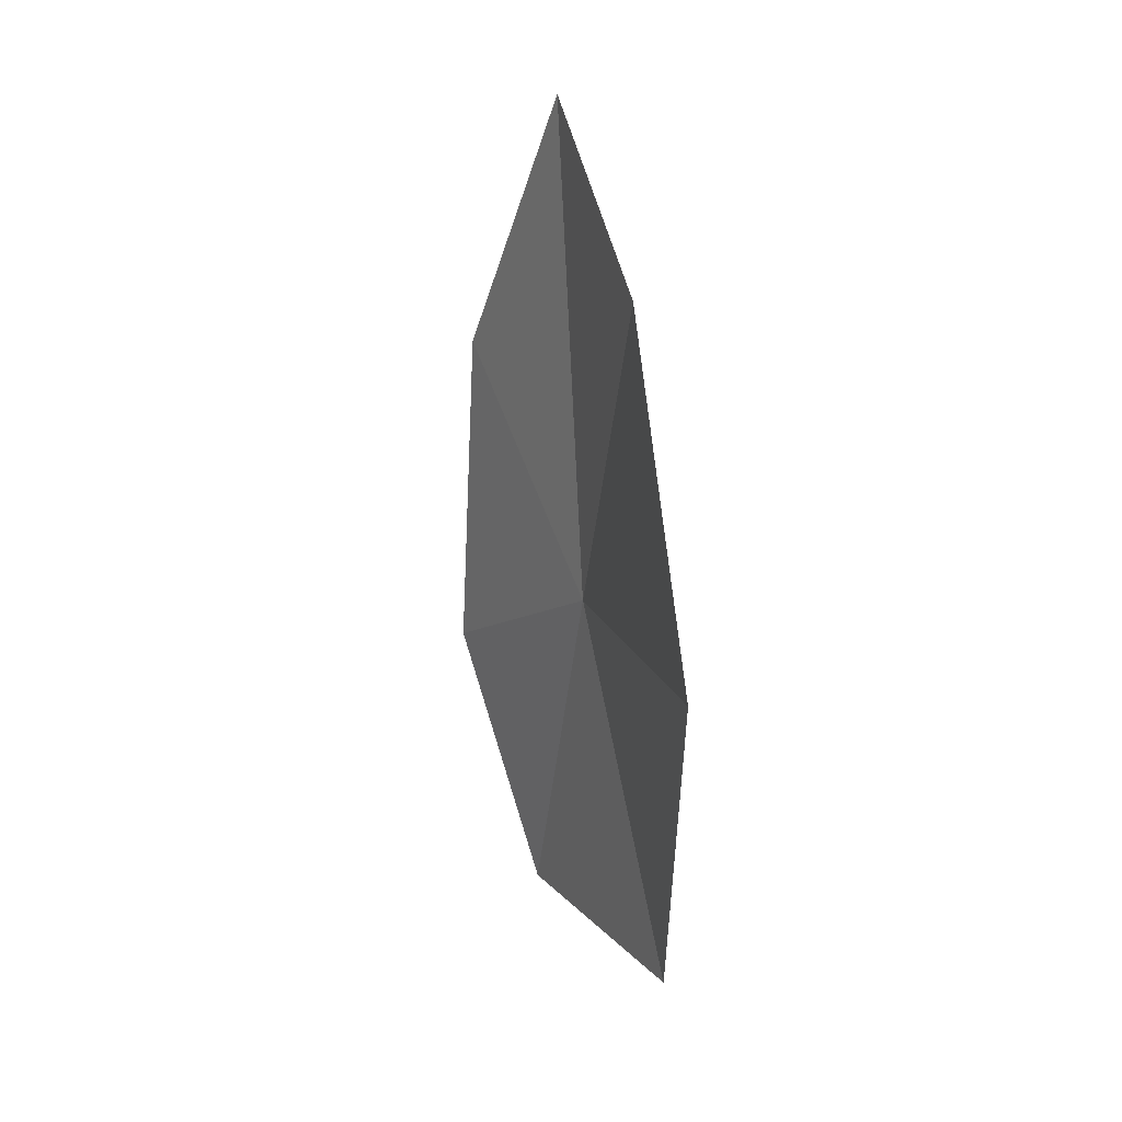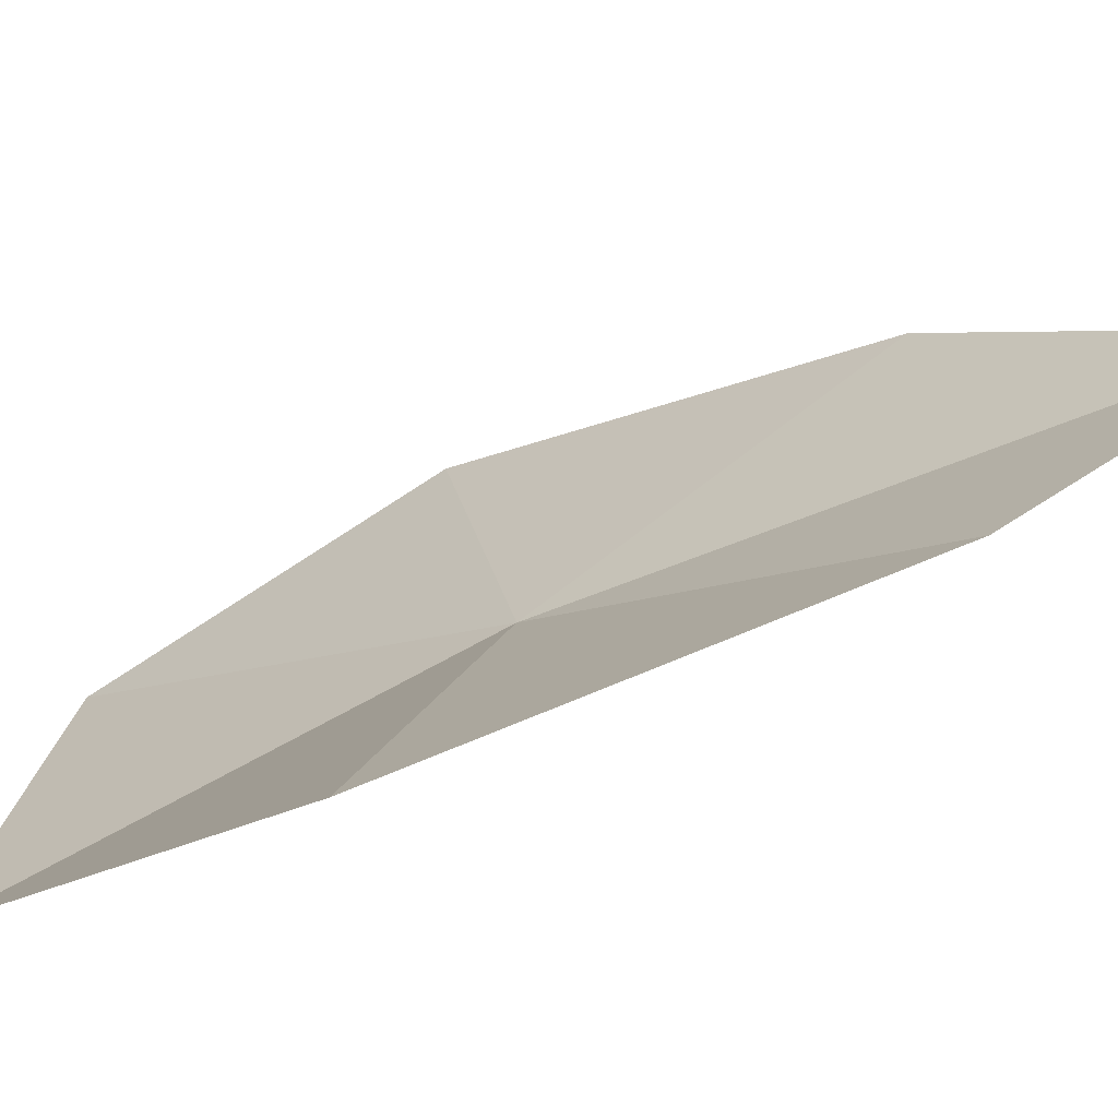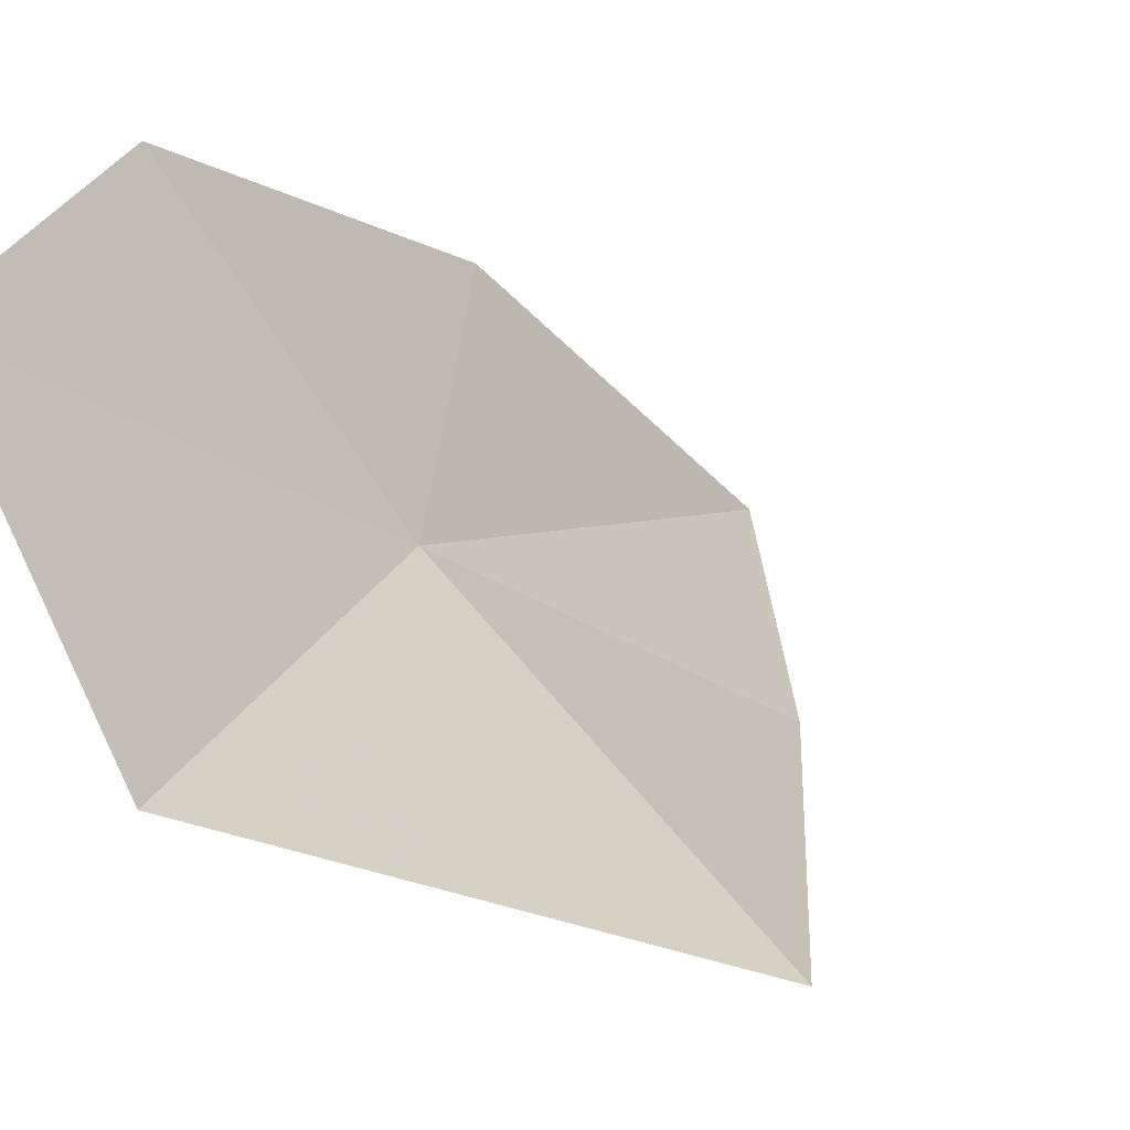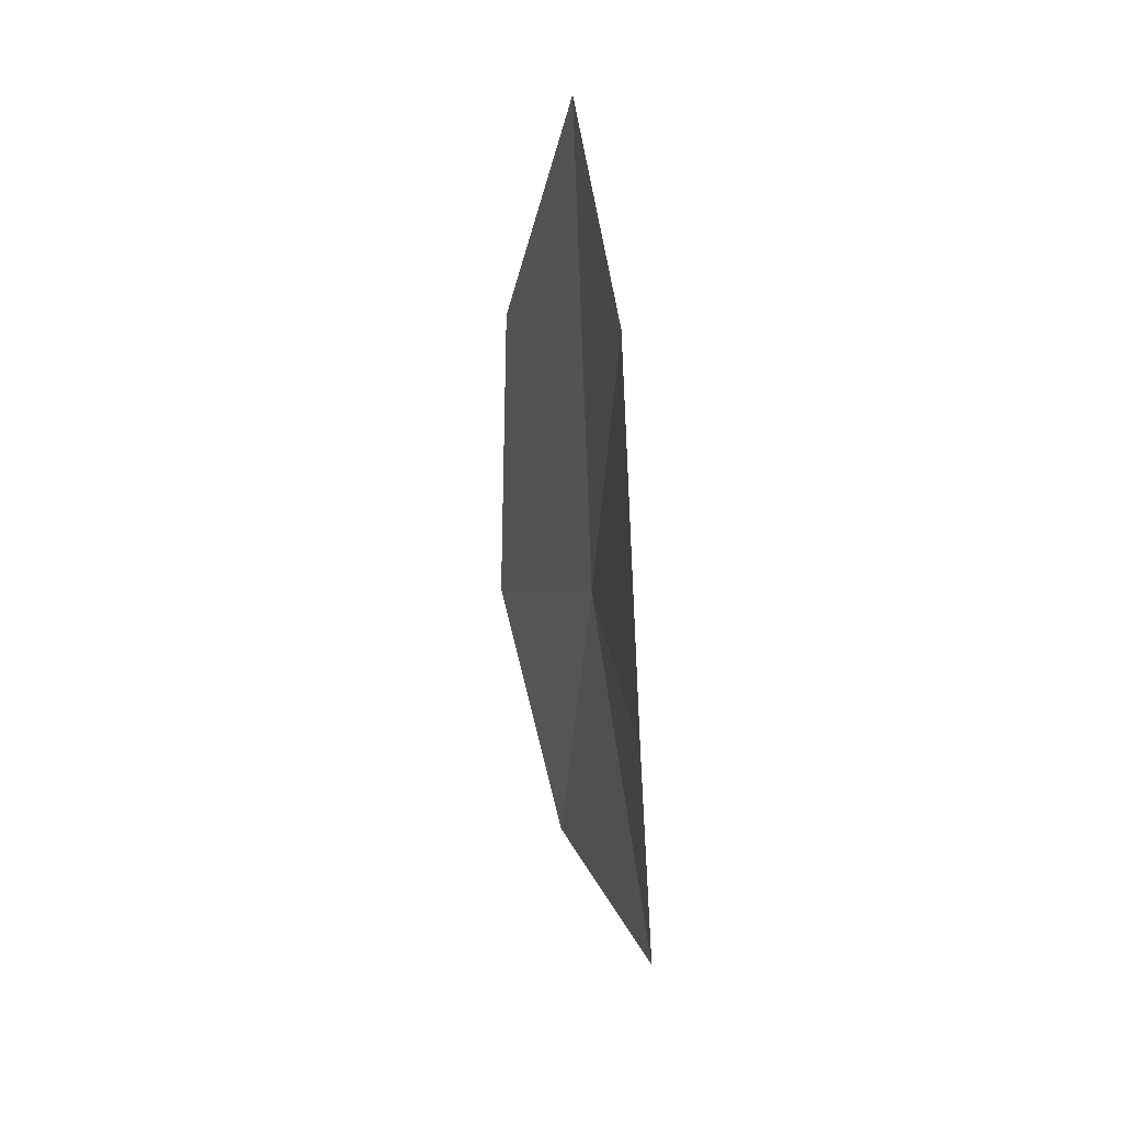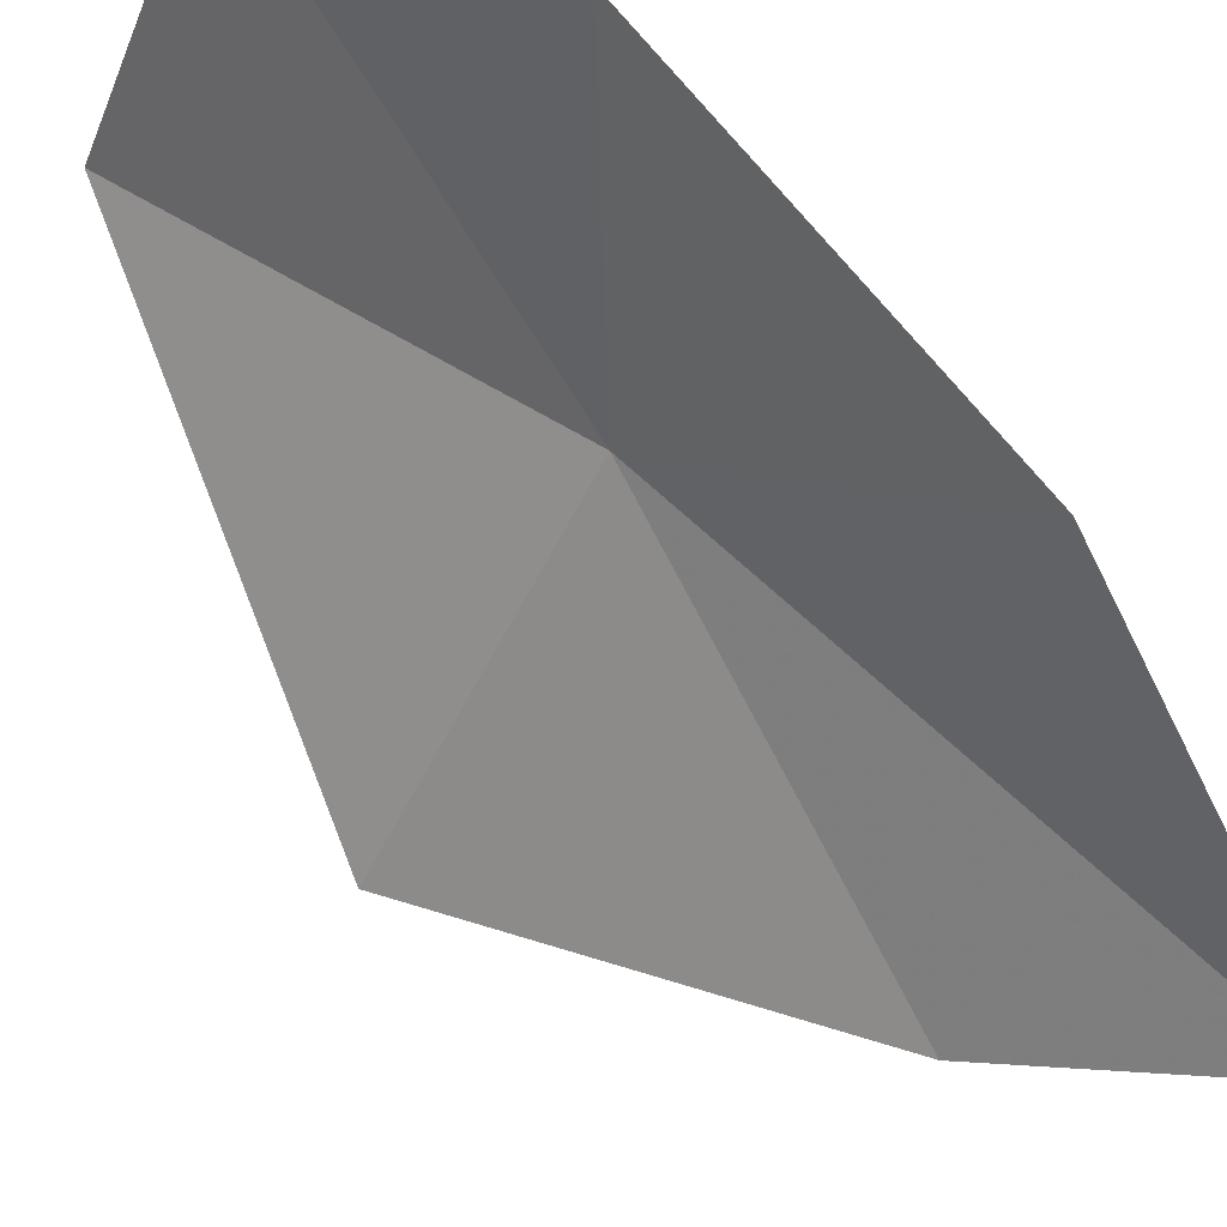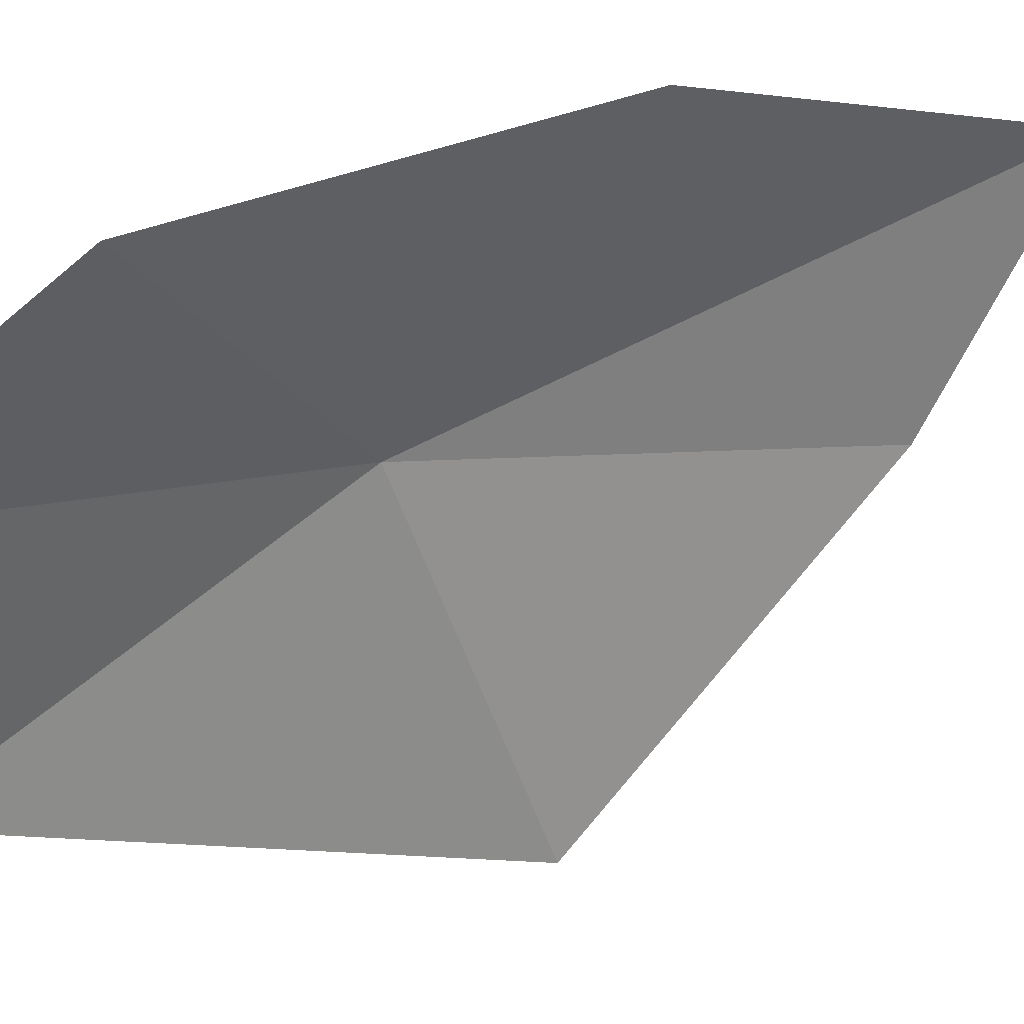
<metadata>
{"format":"obj","ext":"obj","renderer":"f3d","projection":"perspective","resolution":1024,"background":"white","views":[{"elev":20.2,"azim":-59.0,"up":"+Z"},{"elev":-33.6,"azim":-60.1,"up":"+Y"},{"elev":-1.4,"azim":-153.8,"up":"+Y"},{"elev":28.2,"azim":-50.1,"up":"+Z"},{"elev":71.4,"azim":-44.6,"up":"+Y"},{"elev":69.7,"azim":-113.5,"up":"+Y"}]}
</metadata>
<code>
v 16.51 6.775 6.357
v 16.74 7.11 5.064
v 16.88 7.531 5.945
v 16.56 6.909 8.092
v 16.8 7.413 7.147
v 15.73 5.95 6.442
v 16.31 6.32 5.062
v 16.2 6.416 7.53
f 1 2 3
f 1 5 4
f 1 3 5
f 1 6 7
f 1 7 2
f 1 8 6
f 1 4 8

</code>
